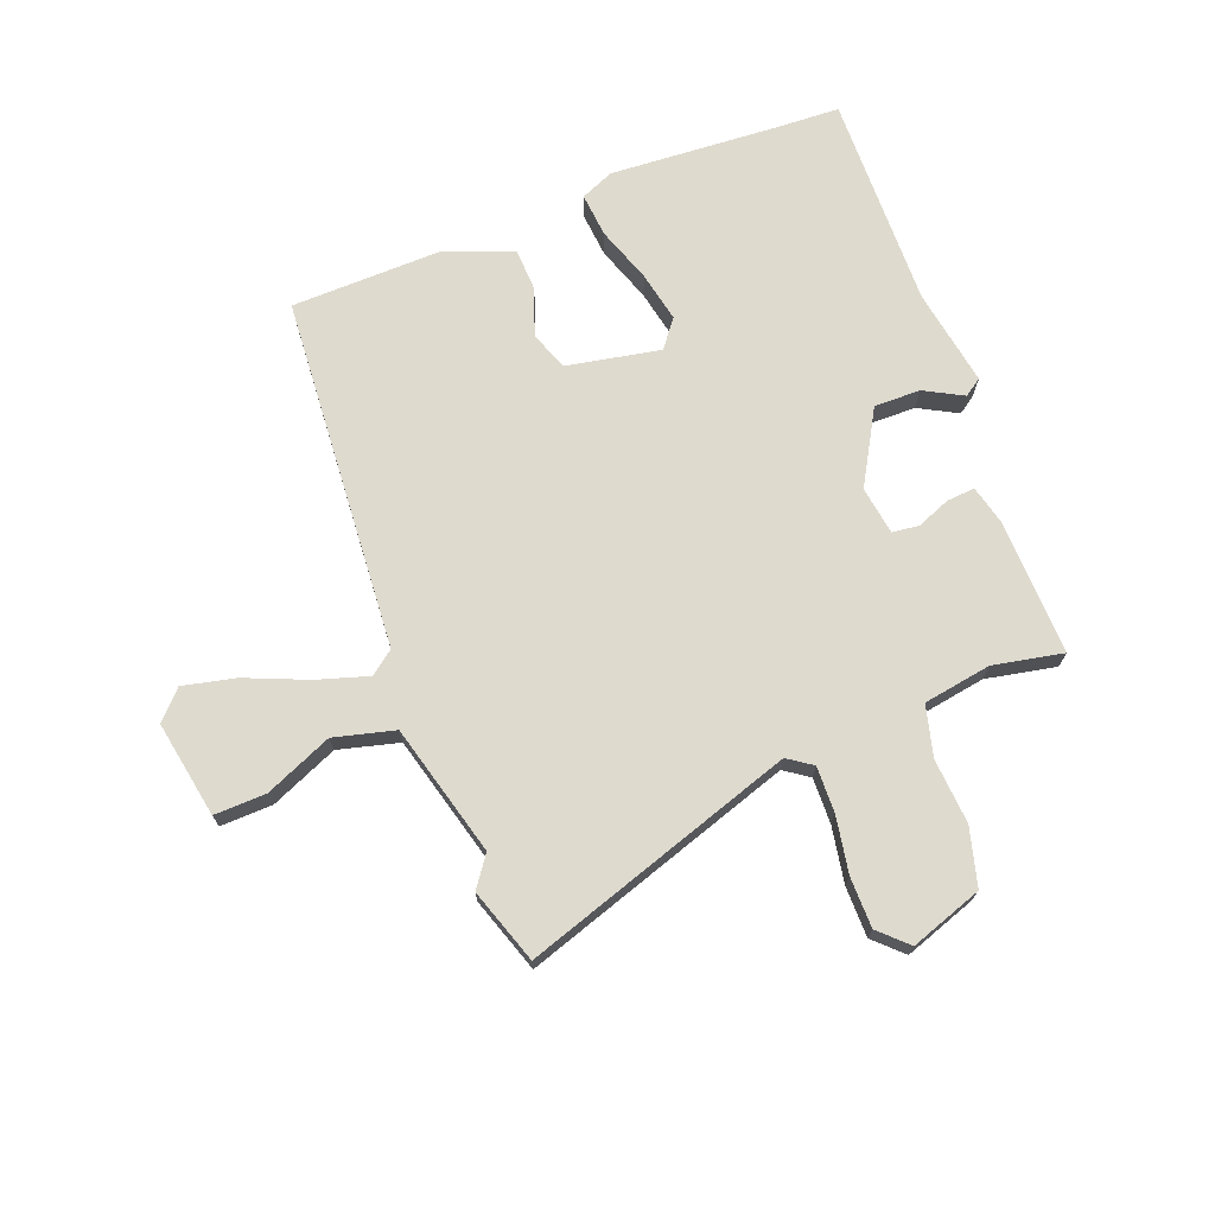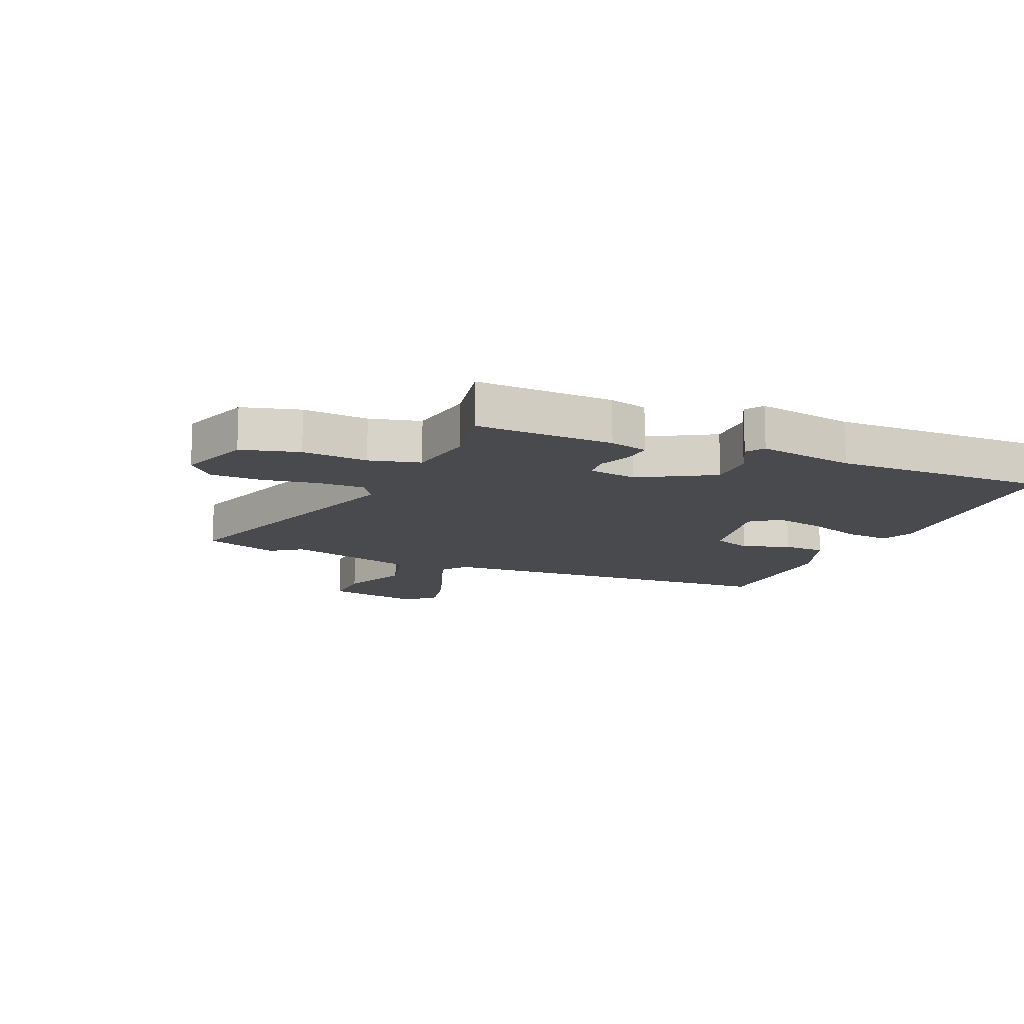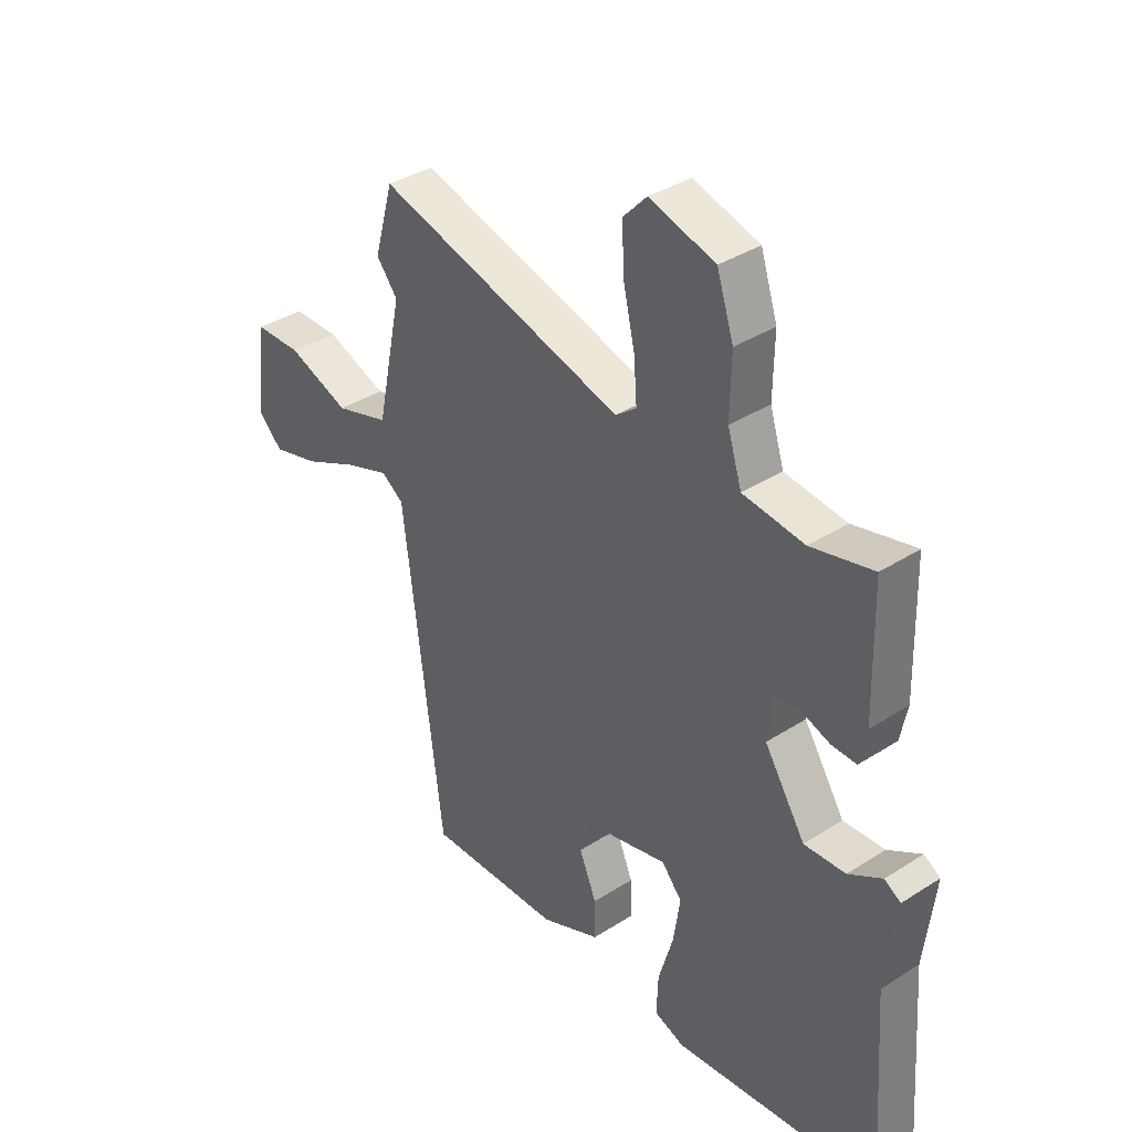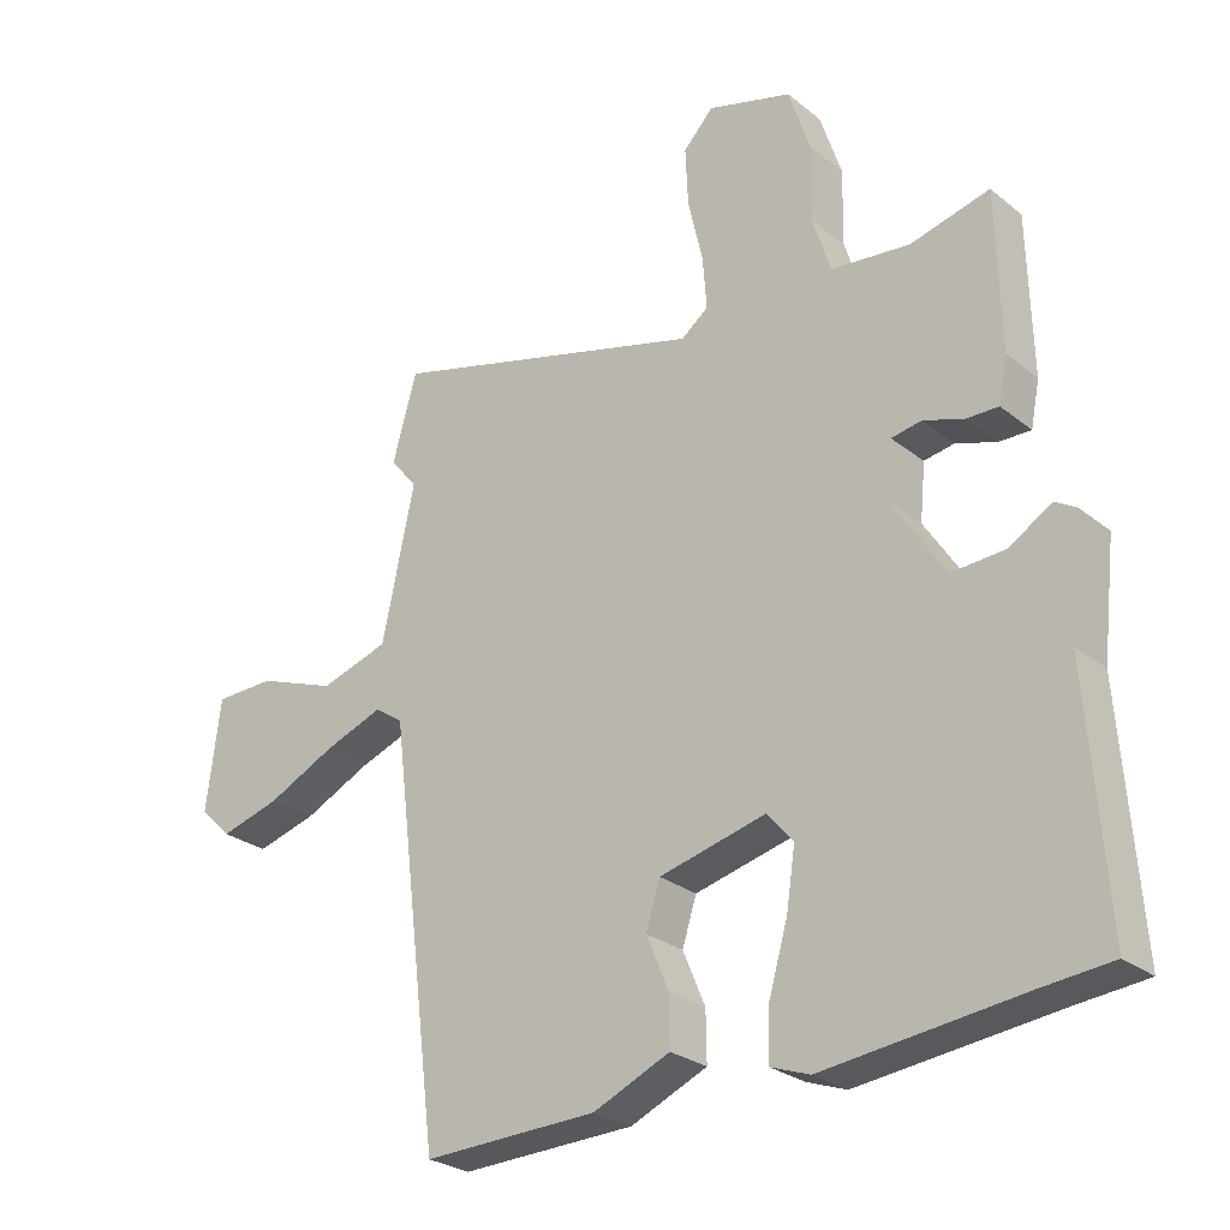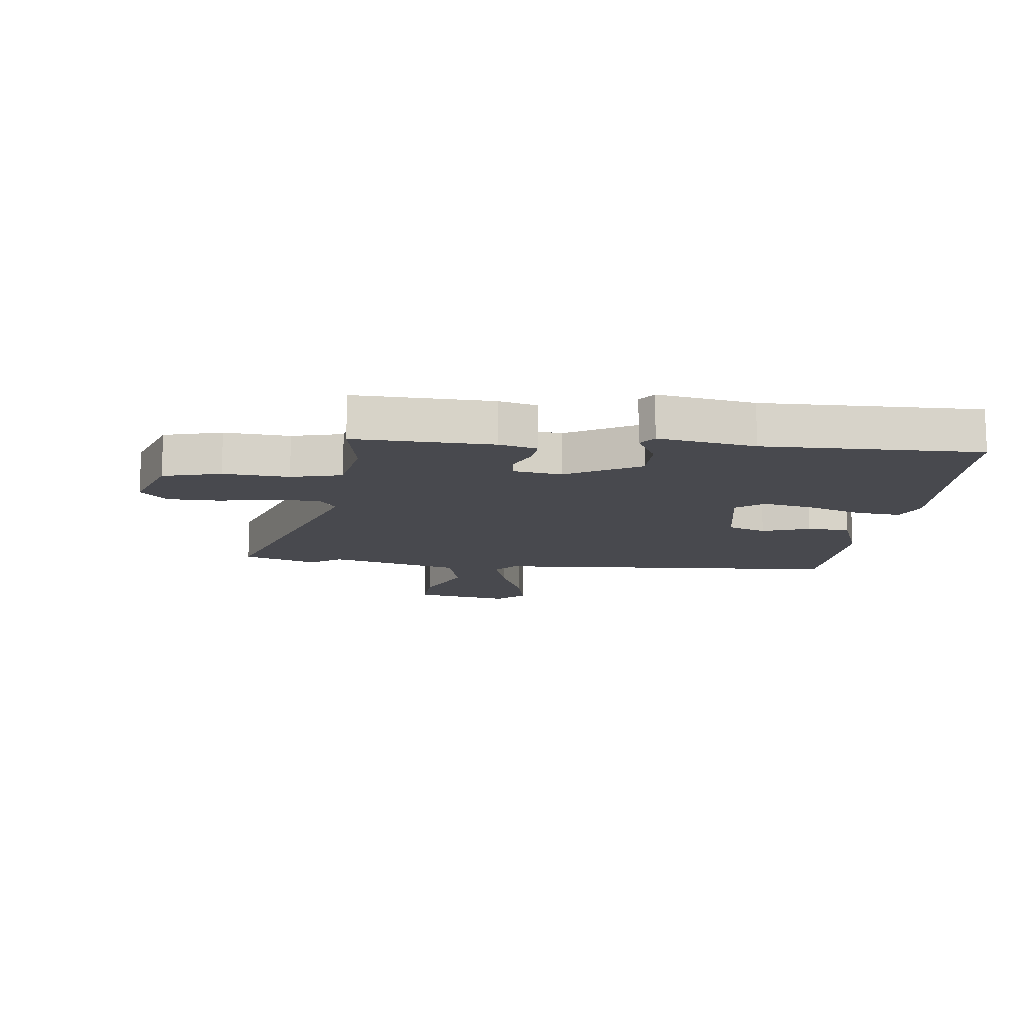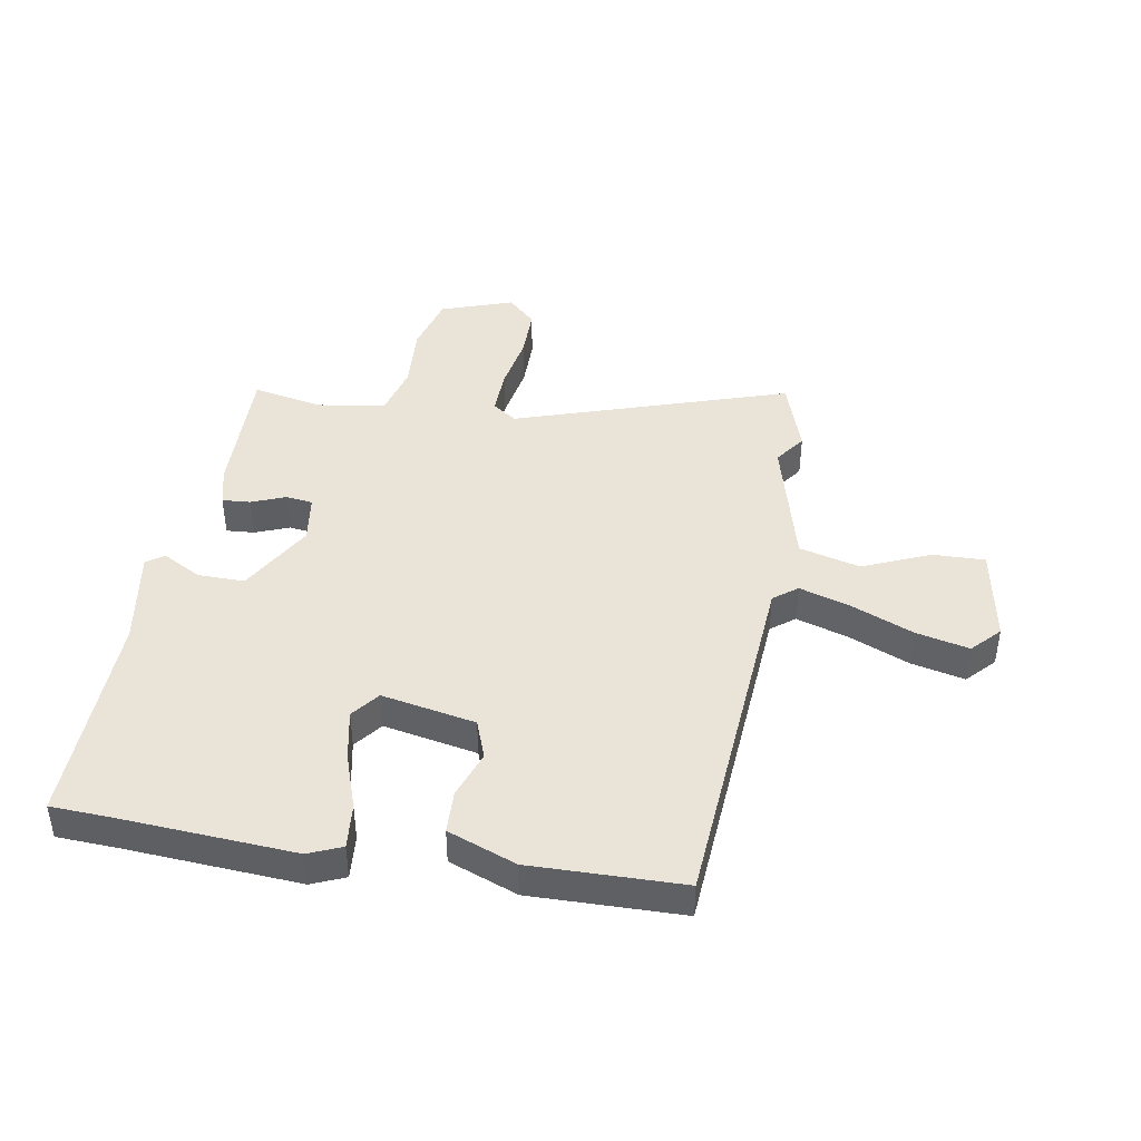
<metadata>
{"format":"obj","ext":"obj","renderer":"f3d","projection":"perspective","resolution":1024,"background":"white","views":[{"elev":71.1,"azim":-24.0,"up":"+Y"},{"elev":-13.4,"azim":63.6,"up":"+Y"},{"elev":37.2,"azim":50.5,"up":"+Z"},{"elev":-26.7,"azim":39.2,"up":"+Z"},{"elev":-12.7,"azim":80.0,"up":"+Y"},{"elev":43.3,"azim":-173.1,"up":"+Y"}]}
</metadata>
<code>
v -0.4 0.07 -0.528
v -0.475 0.07 0.078
v -0.517 0.07 0.107
v -0.604 0.07 0.075
v -0.706 0.07 0.026
v -0.795 0.07 0.001
v -0.842 0.07 0.046
v -0.821 0.07 0.212
v -0.732 0.07 0.214
v -0.615 0.07 0.171
v -0.513 0.07 0.203
v -0.465 0.07 0.431
v -0.505 0.07 0.481
v -0.469 0.07 0.61
v 0.003 0.07 0.481
v 0.043 0.07 0.512
v 0.037 0.07 0.59
v 0.015 0.07 0.686
v 0.011 0.07 0.772
v 0.056 0.07 0.82
v 0.181 0.07 0.784
v 0.213 0.07 0.687
v 0.211 0.07 0.575
v 0.238 0.07 0.49
v 0.355 0.07 0.477
v 0.473 0.07 0.507
v 0.479 0.07 0.272
v 0.466 0.07 0.206
v 0.418 0.07 0.207
v 0.359 0.07 0.227
v 0.314 0.07 0.219
v 0.306 0.07 0.136
v 0.384 0.07 0.015
v 0.463 0.07 0.02
v 0.527 0.07 0.059
v 0.558 0.07 0.04
v 0.539 0.07 -0.127
v 0.566 0.07 -0.494
v 0.463 0.07 -0.504
v 0.17 0.07 -0.538
v 0.112 0.07 -0.517
v 0.115 0.07 -0.441
v 0.143 0.07 -0.344
v 0.156 0.07 -0.257
v 0.117 0.07 -0.212
v -0.041 0.07 -0.251
v -0.062 0.07 -0.318
v -0.029 0.07 -0.397
v -0.028 0.07 -0.47
v -0.142 0.07 -0.52
v -0.4 0 -0.528
v -0.475 0 0.078
v -0.517 0 0.107
v -0.604 0 0.075
v -0.706 0 0.026
v -0.795 0 0.001
v -0.842 0 0.046
v -0.821 0 0.212
v -0.732 0 0.214
v -0.615 0 0.171
v -0.513 0 0.203
v -0.465 0 0.431
v -0.505 0 0.481
v -0.469 0 0.61
v 0.003 0 0.481
v 0.043 0 0.512
v 0.037 0 0.59
v 0.015 0 0.686
v 0.011 0 0.772
v 0.056 0 0.82
v 0.181 0 0.784
v 0.213 0 0.687
v 0.211 0 0.575
v 0.238 0 0.49
v 0.355 0 0.477
v 0.473 0 0.507
v 0.479 0 0.272
v 0.466 0 0.206
v 0.418 0 0.207
v 0.359 0 0.227
v 0.314 0 0.219
v 0.306 0 0.136
v 0.384 0 0.015
v 0.463 0 0.02
v 0.527 0 0.059
v 0.558 0 0.04
v 0.539 0 -0.127
v 0.566 0 -0.494
v 0.463 0 -0.504
v 0.17 0 -0.538
v 0.112 0 -0.517
v 0.115 0 -0.441
v 0.143 0 -0.344
v 0.156 0 -0.257
v 0.117 0 -0.212
v -0.041 0 -0.251
v -0.062 0 -0.318
v -0.029 0 -0.397
v -0.028 0 -0.47
v -0.142 0 -0.52
f 47 48 49 50
f 46 47 50 1
f 40 41 42 43
f 39 40 43 44
f 37 38 39 44
f 34 35 36 37
f 33 34 37 44
f 32 33 44 45
f 27 28 29 30
f 25 26 27 30
f 24 25 30 31
f 23 24 31 32
f 21 22 23
f 20 21 23
f 17 18 19 20
f 16 17 20 23
f 15 16 23 32
f 12 13 14 15
f 11 12 15 32
f 7 8 9 10
f 4 5 6 7
f 3 4 7 10
f 46 1 2
f 32 45 46 2
f 3 10 11 32
f 2 3 32
f 100 99 98 97
f 51 100 97 96
f 93 92 91 90
f 94 93 90 89
f 94 89 88 87
f 87 86 85 84
f 94 87 84 83
f 95 94 83 82
f 80 79 78 77
f 80 77 76 75
f 81 80 75 74
f 82 81 74 73
f 73 72 71
f 73 71 70
f 70 69 68 67
f 73 70 67 66
f 82 73 66 65
f 65 64 63 62
f 82 65 62 61
f 60 59 58 57
f 57 56 55 54
f 60 57 54 53
f 52 51 96
f 52 96 95 82
f 82 61 60 53
f 82 53 52
f 1 51 52 2
f 2 52 53 3
f 3 53 54 4
f 4 54 55 5
f 5 55 56 6
f 6 56 57 7
f 7 57 58 8
f 8 58 59 9
f 9 59 60 10
f 10 60 61 11
f 11 61 62 12
f 12 62 63 13
f 13 63 64 14
f 14 64 65 15
f 15 65 66 16
f 16 66 67 17
f 17 67 68 18
f 18 68 69 19
f 19 69 70 20
f 20 70 71 21
f 21 71 72 22
f 22 72 73 23
f 23 73 74 24
f 24 74 75 25
f 25 75 76 26
f 26 76 77 27
f 27 77 78 28
f 28 78 79 29
f 29 79 80 30
f 30 80 81 31
f 31 81 82 32
f 32 82 83 33
f 33 83 84 34
f 34 84 85 35
f 35 85 86 36
f 36 86 87 37
f 37 87 88 38
f 38 88 89 39
f 39 89 90 40
f 40 90 91 41
f 41 91 92 42
f 42 92 93 43
f 43 93 94 44
f 44 94 95 45
f 45 95 96 46
f 46 96 97 47
f 47 97 98 48
f 48 98 99 49
f 49 99 100 50
f 50 100 51 1

</code>
